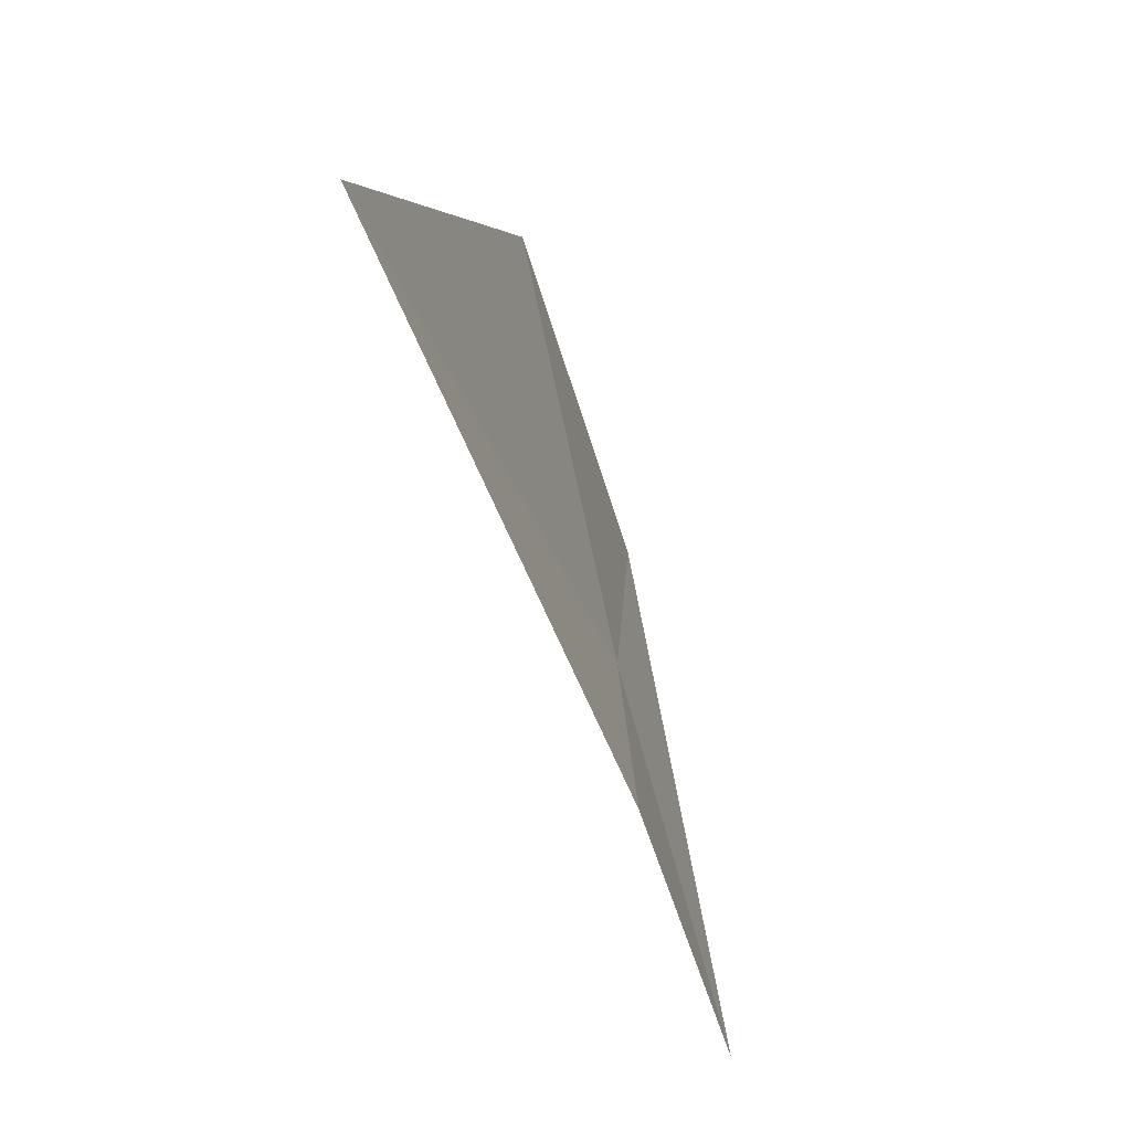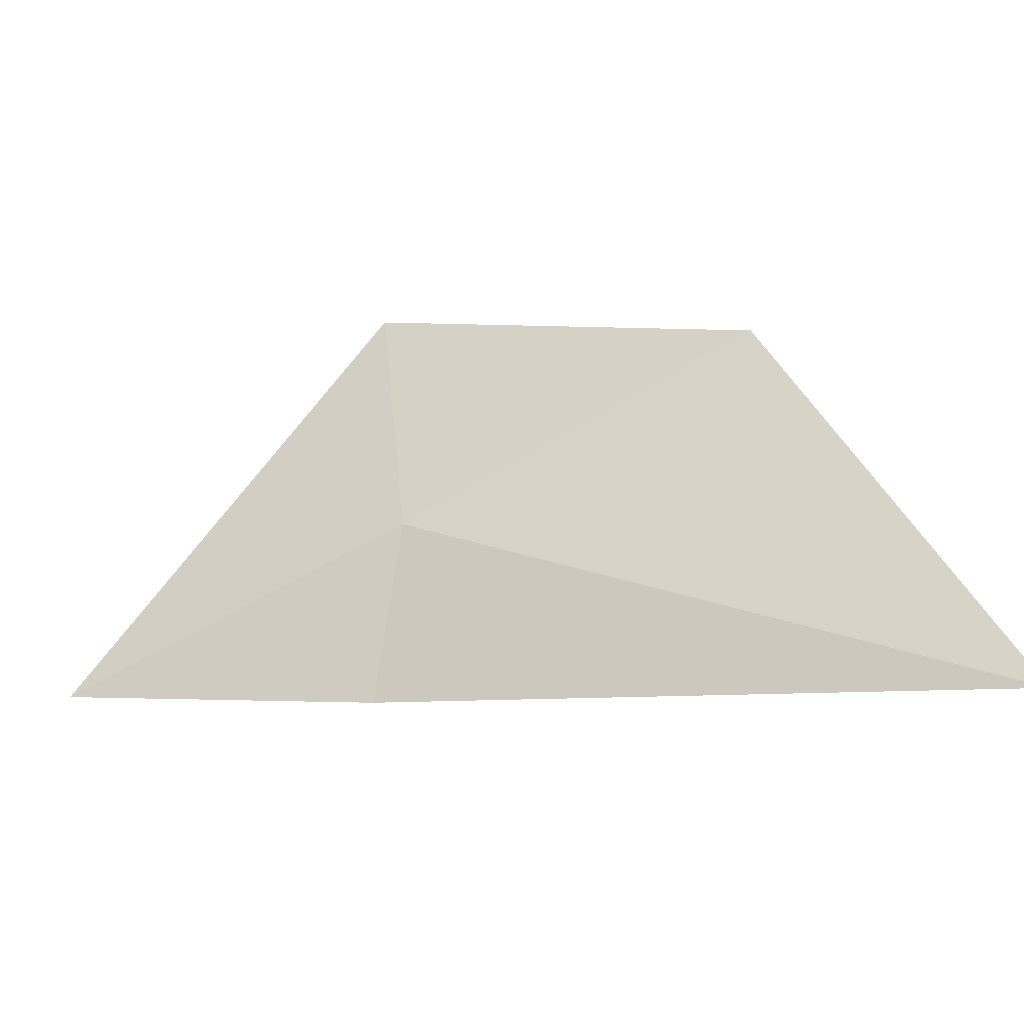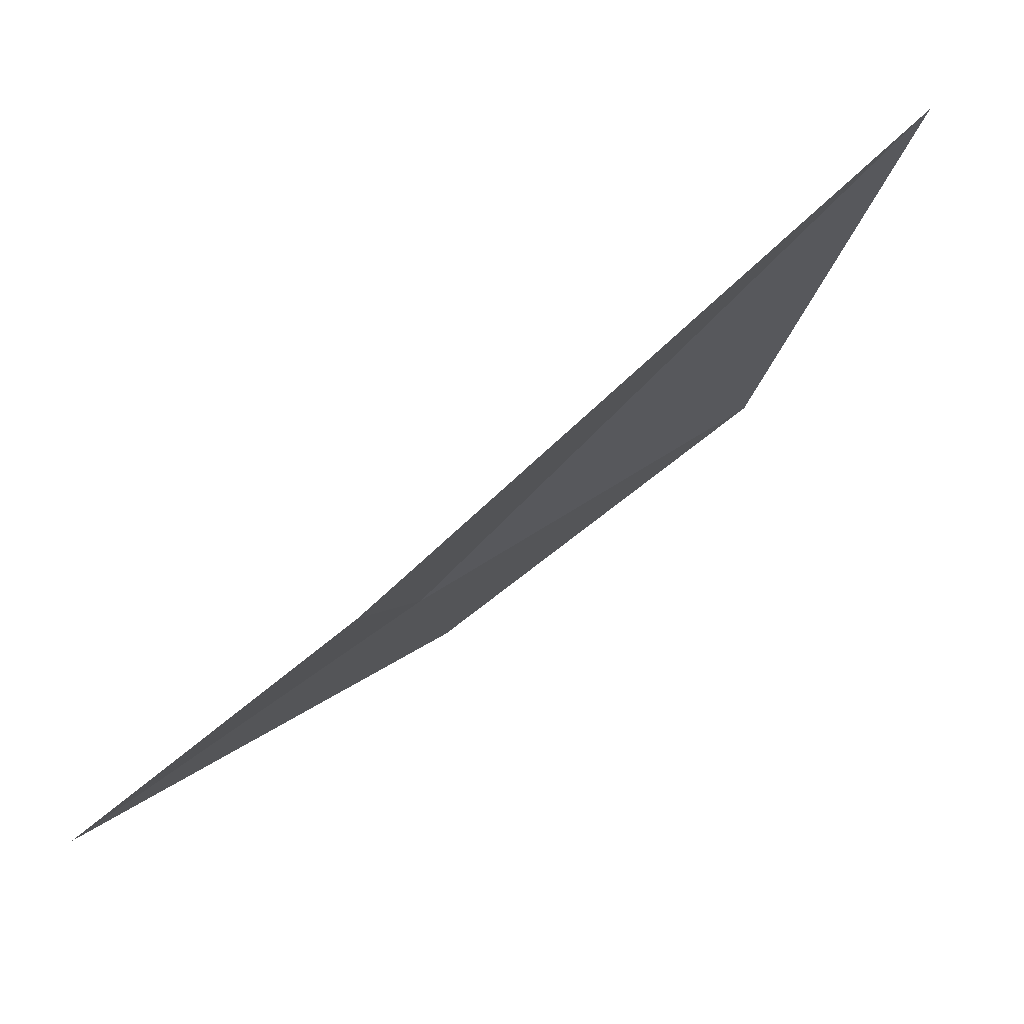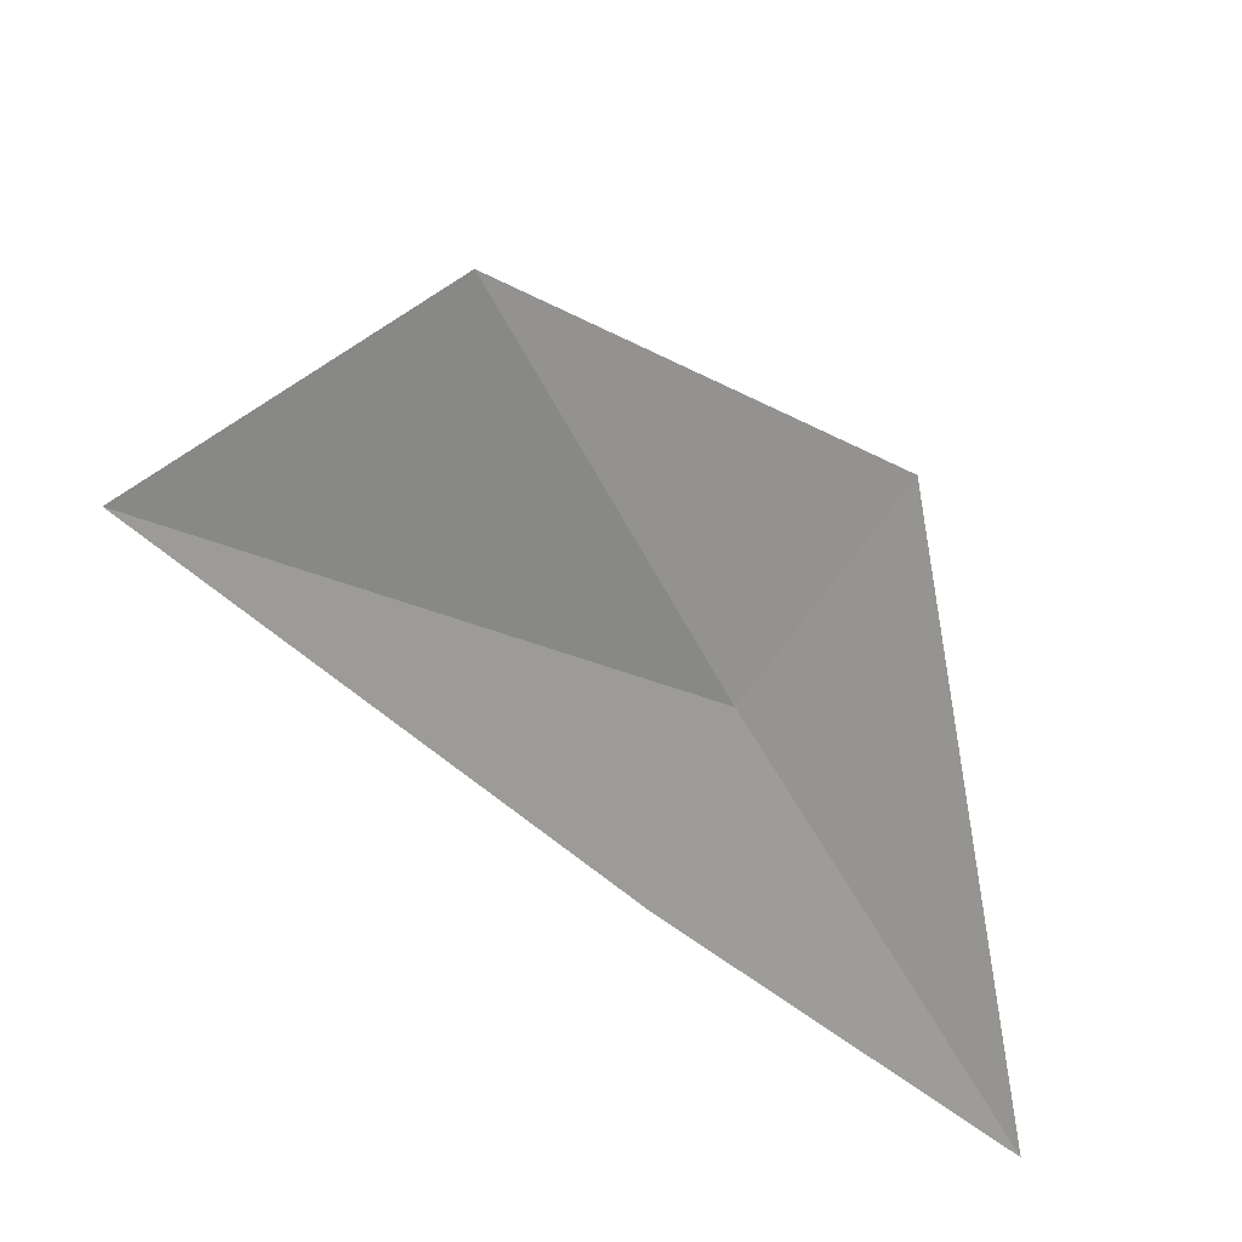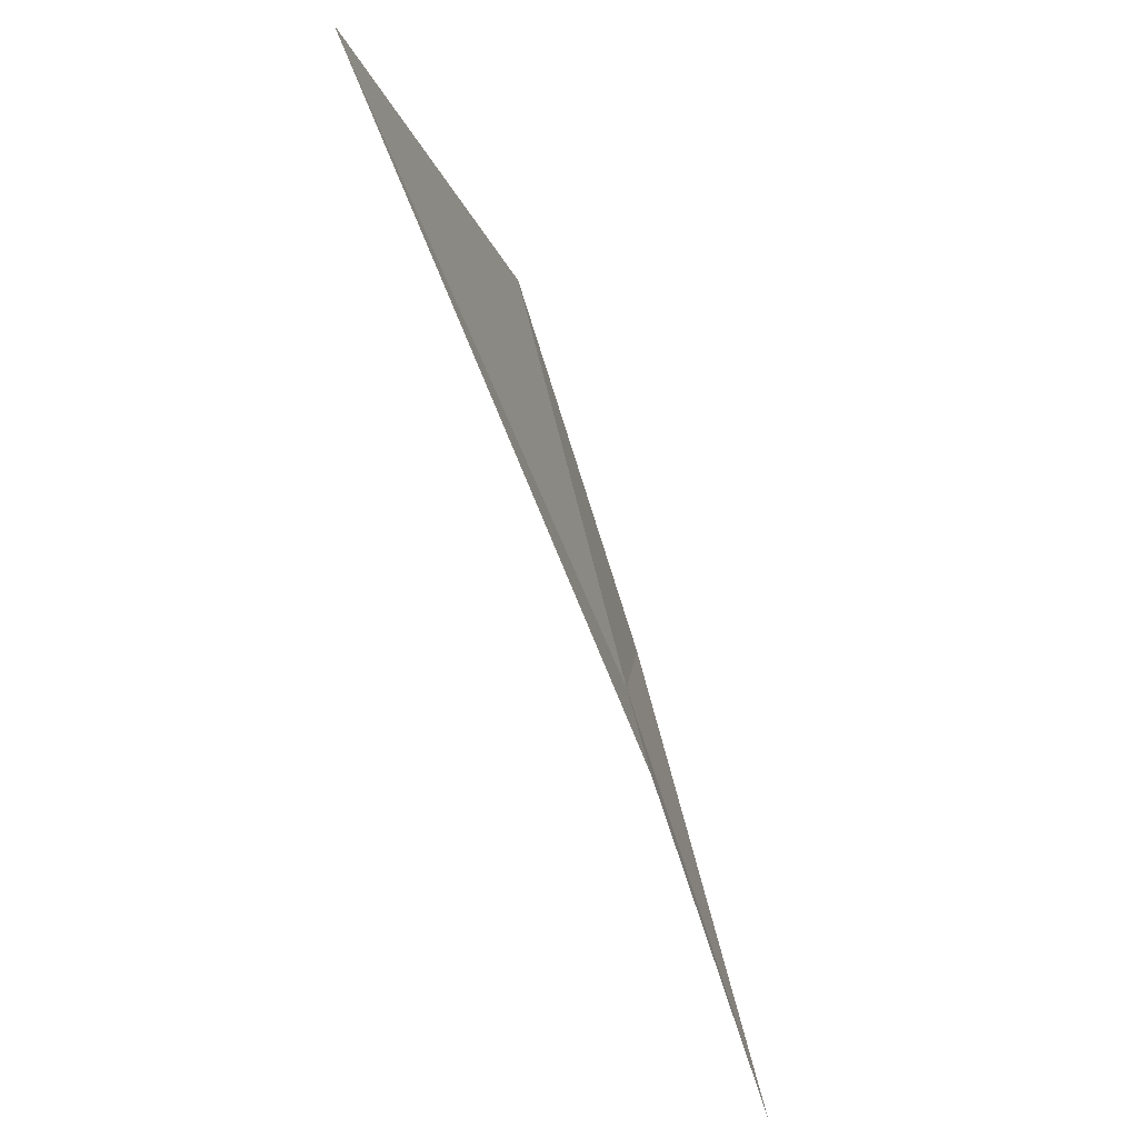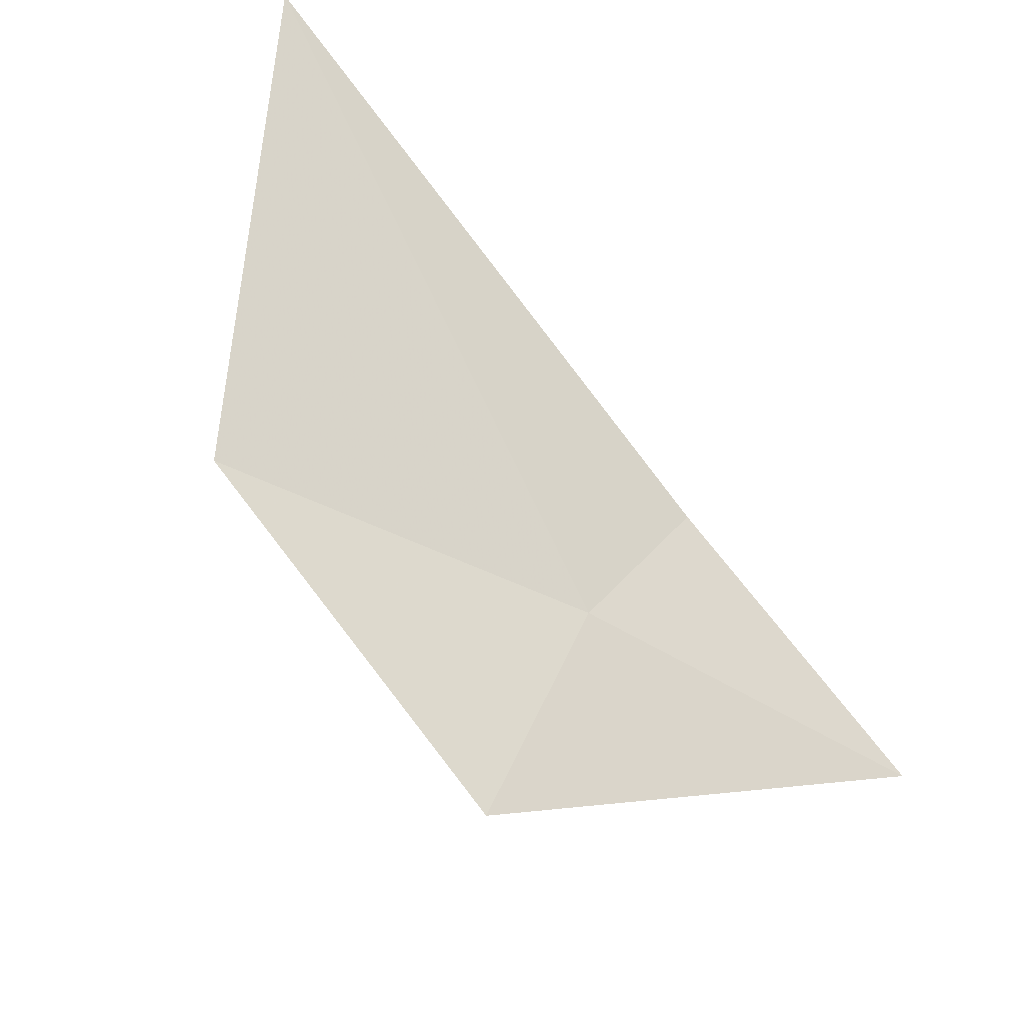
<metadata>
{"format":"obj","ext":"obj","renderer":"f3d","projection":"perspective","resolution":1024,"background":"white","views":[{"elev":-58.7,"azim":-109.9,"up":"+Z"},{"elev":-25.4,"azim":164.6,"up":"+Z"},{"elev":-4.9,"azim":-171.2,"up":"+Y"},{"elev":-60.4,"azim":-26.4,"up":"+Y"},{"elev":-78.2,"azim":-107.8,"up":"+Z"},{"elev":45.3,"azim":28.0,"up":"+Y"}]}
</metadata>
<code>
v -8.027 -0.5181 29.98
v -7.943 -0.6181 31.02
v -6.749 -1.477 29.41
v -7.94 -0.6199 29.19
v -10.08 1.153 28.82
v -9.324 0.3423 30.66
f 1 3 2
f 1 4 3
f 1 5 4
f 1 2 6
f 1 6 5

</code>
